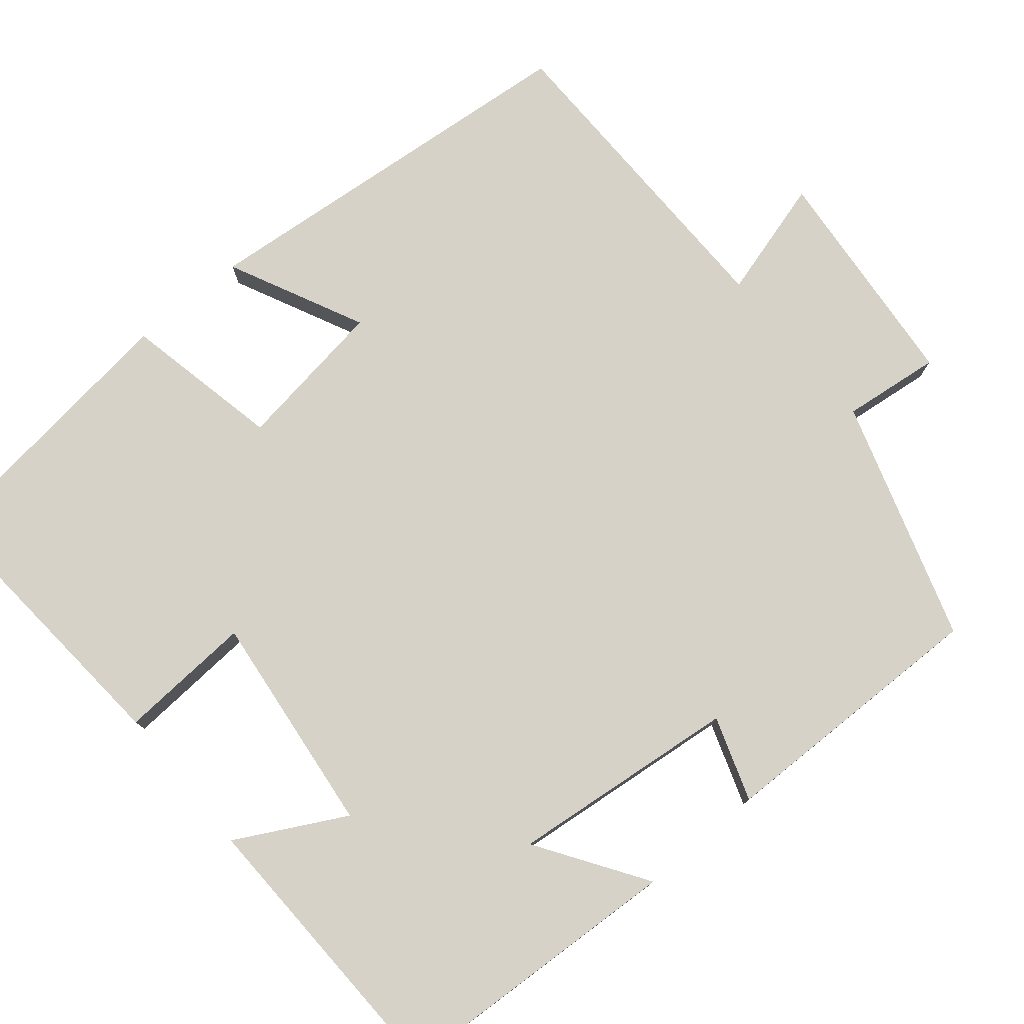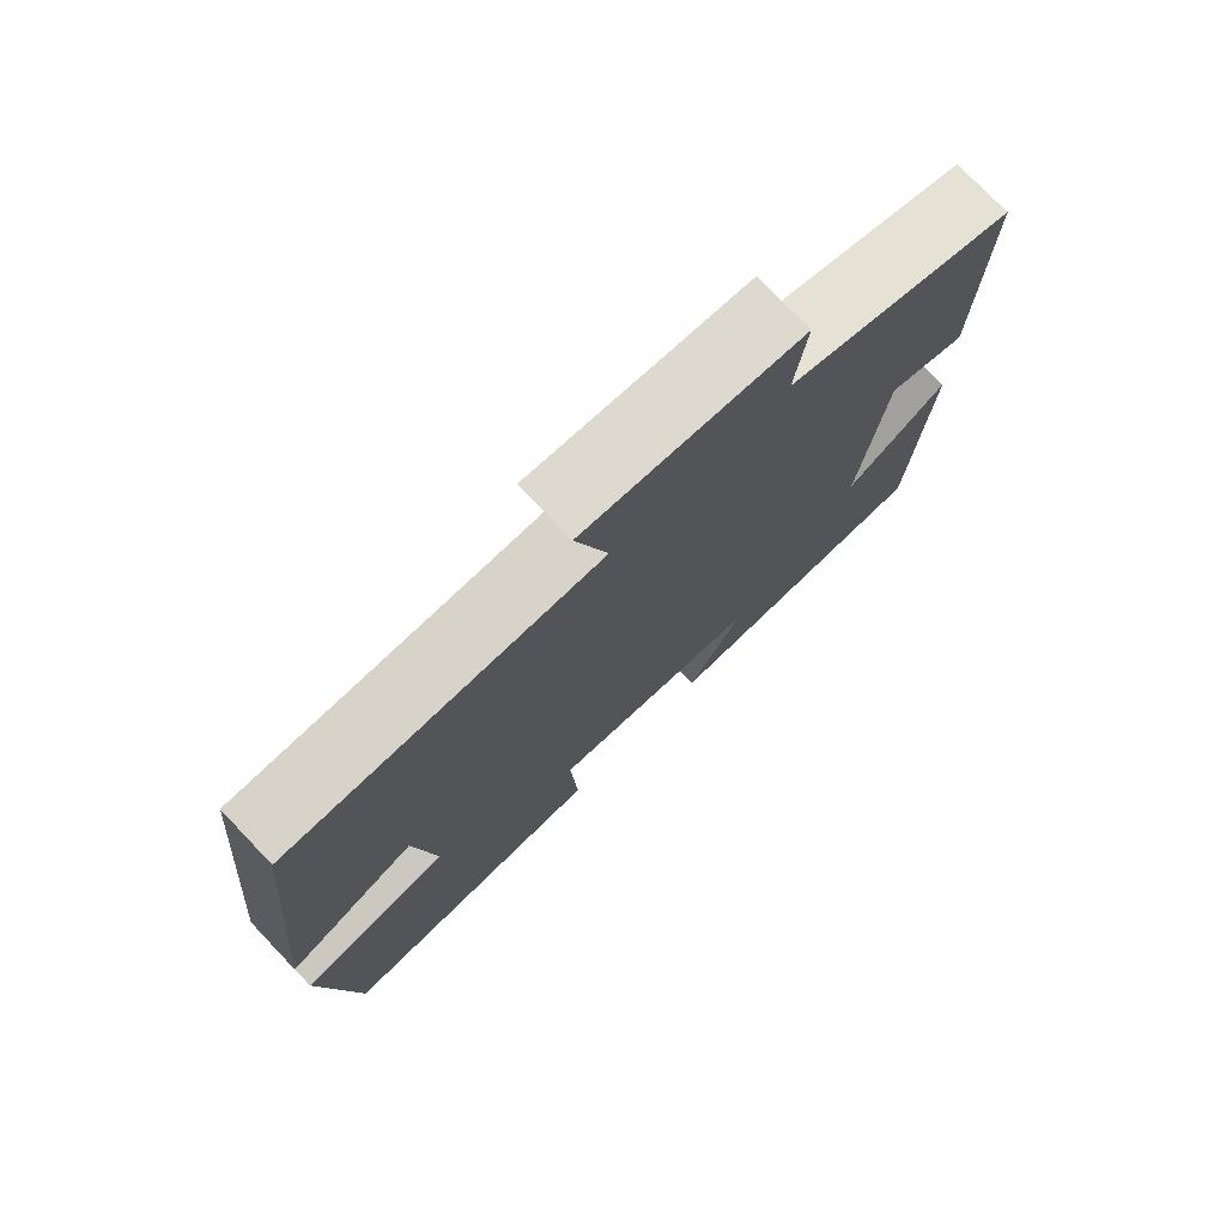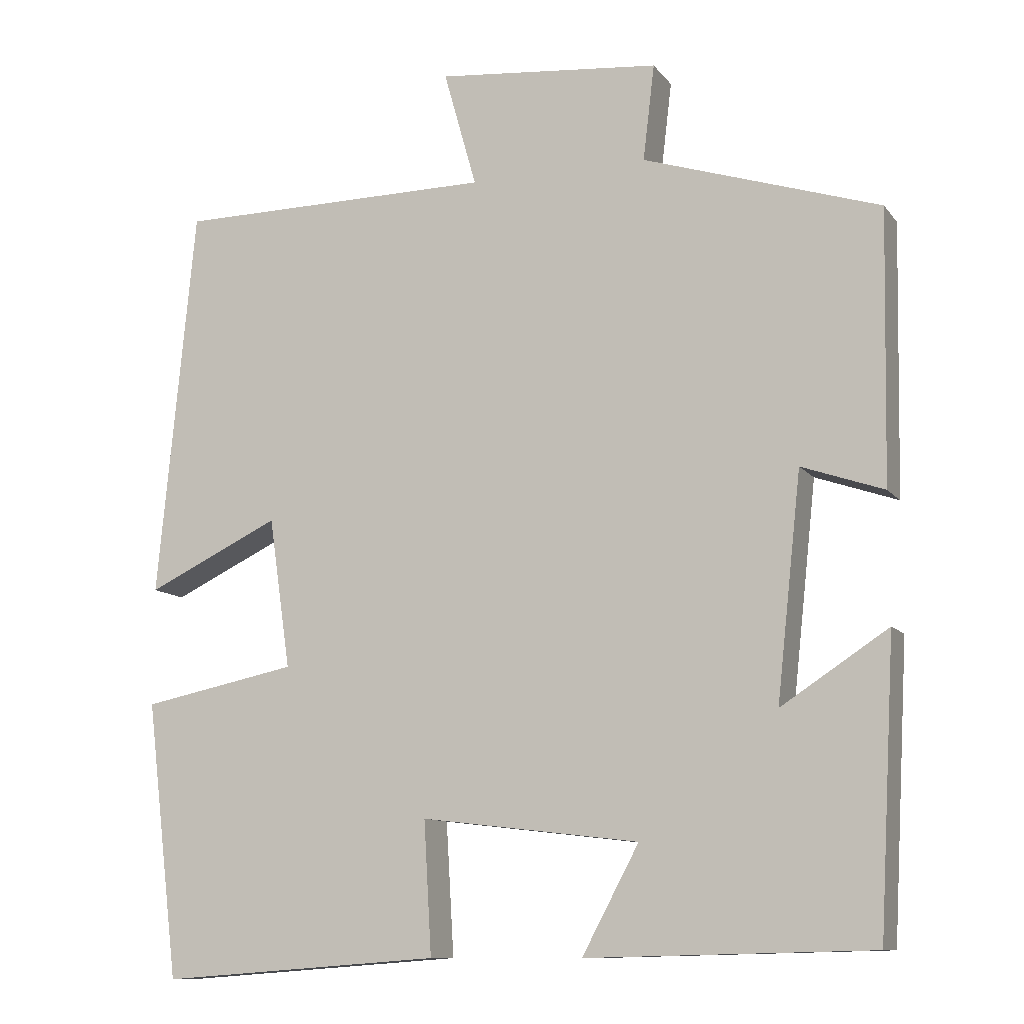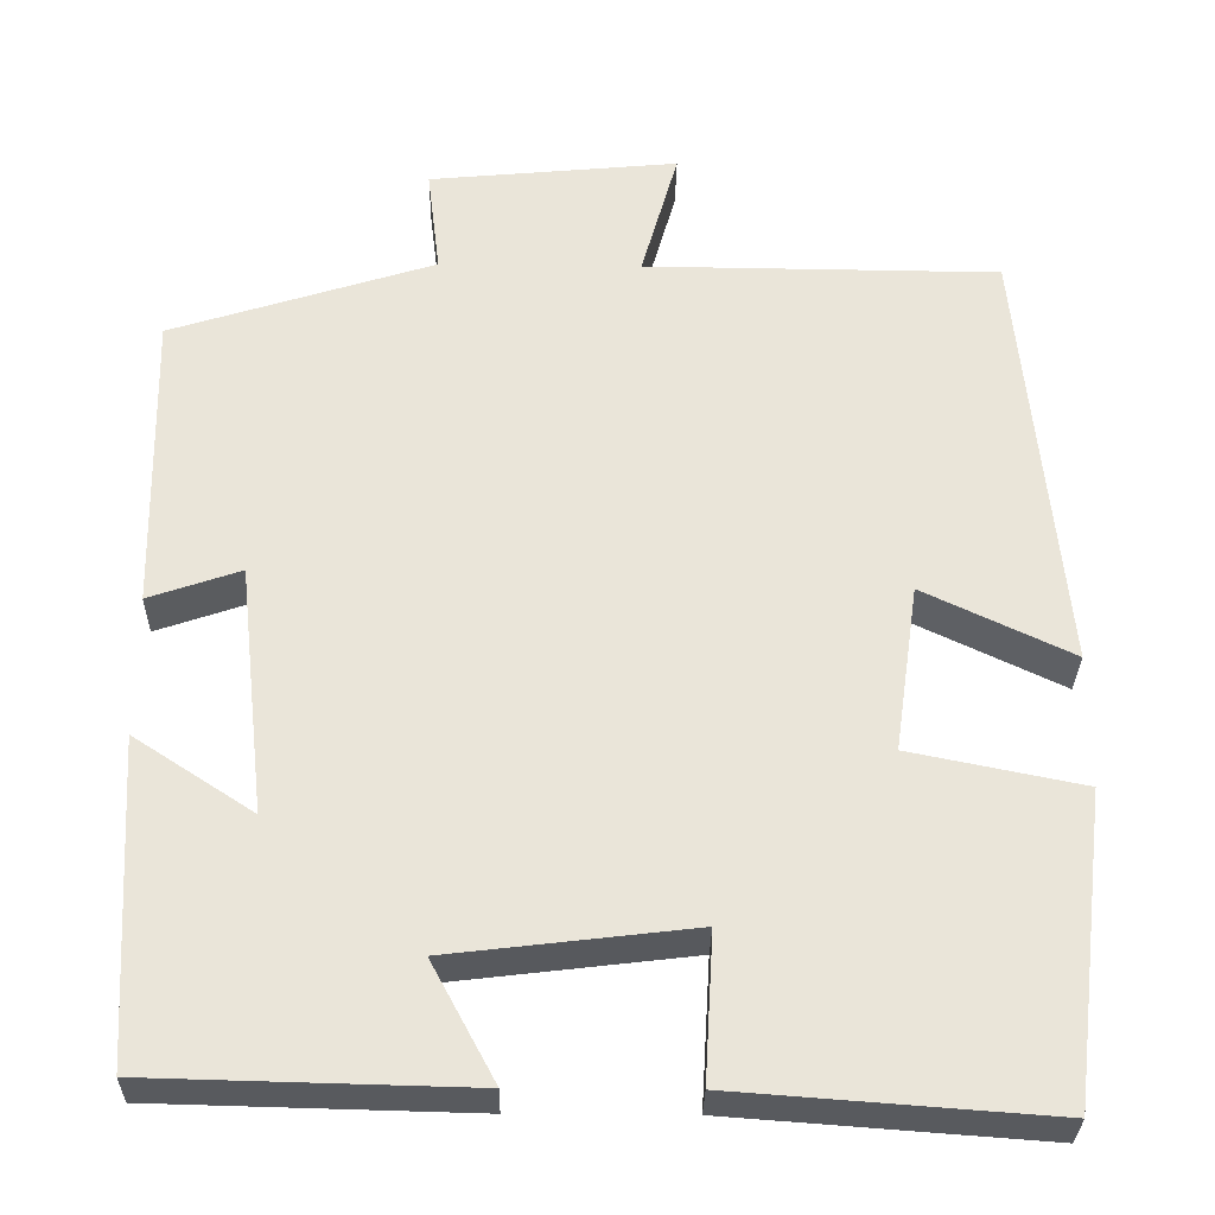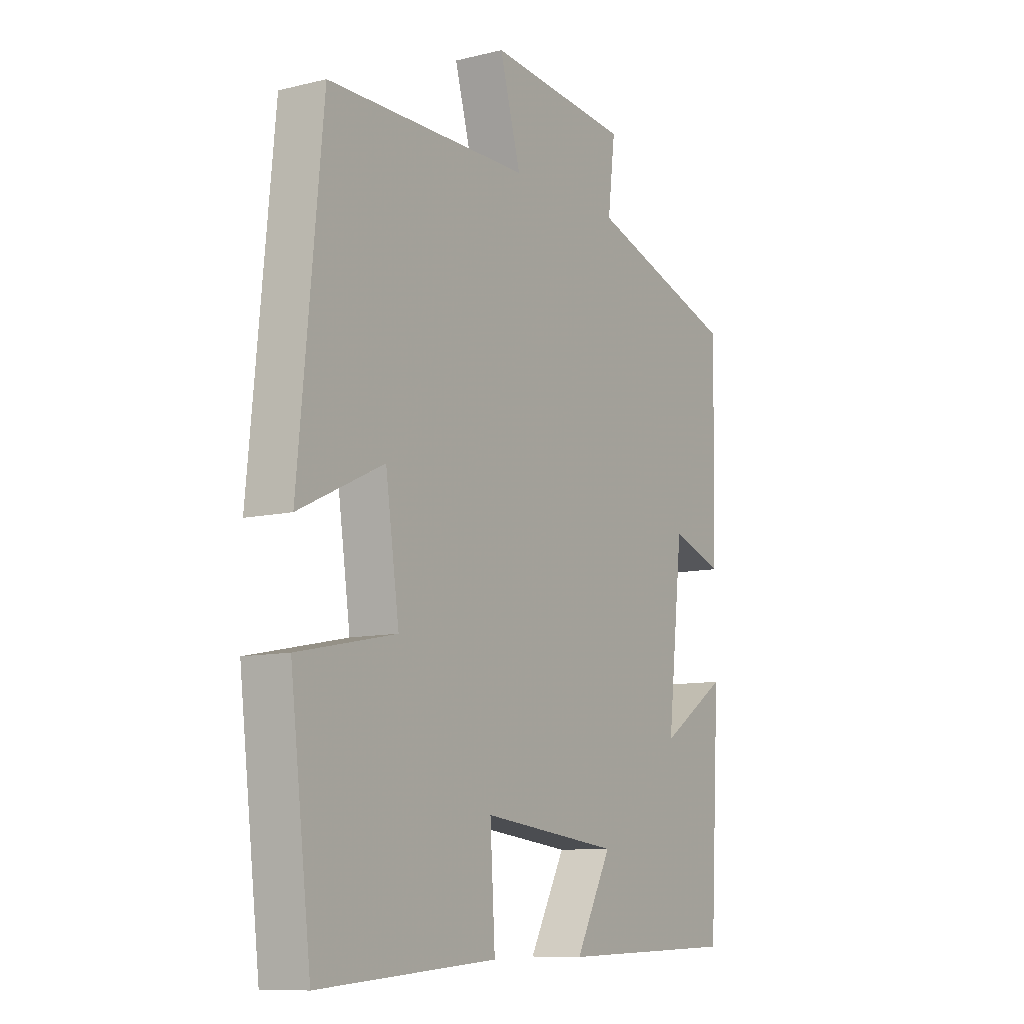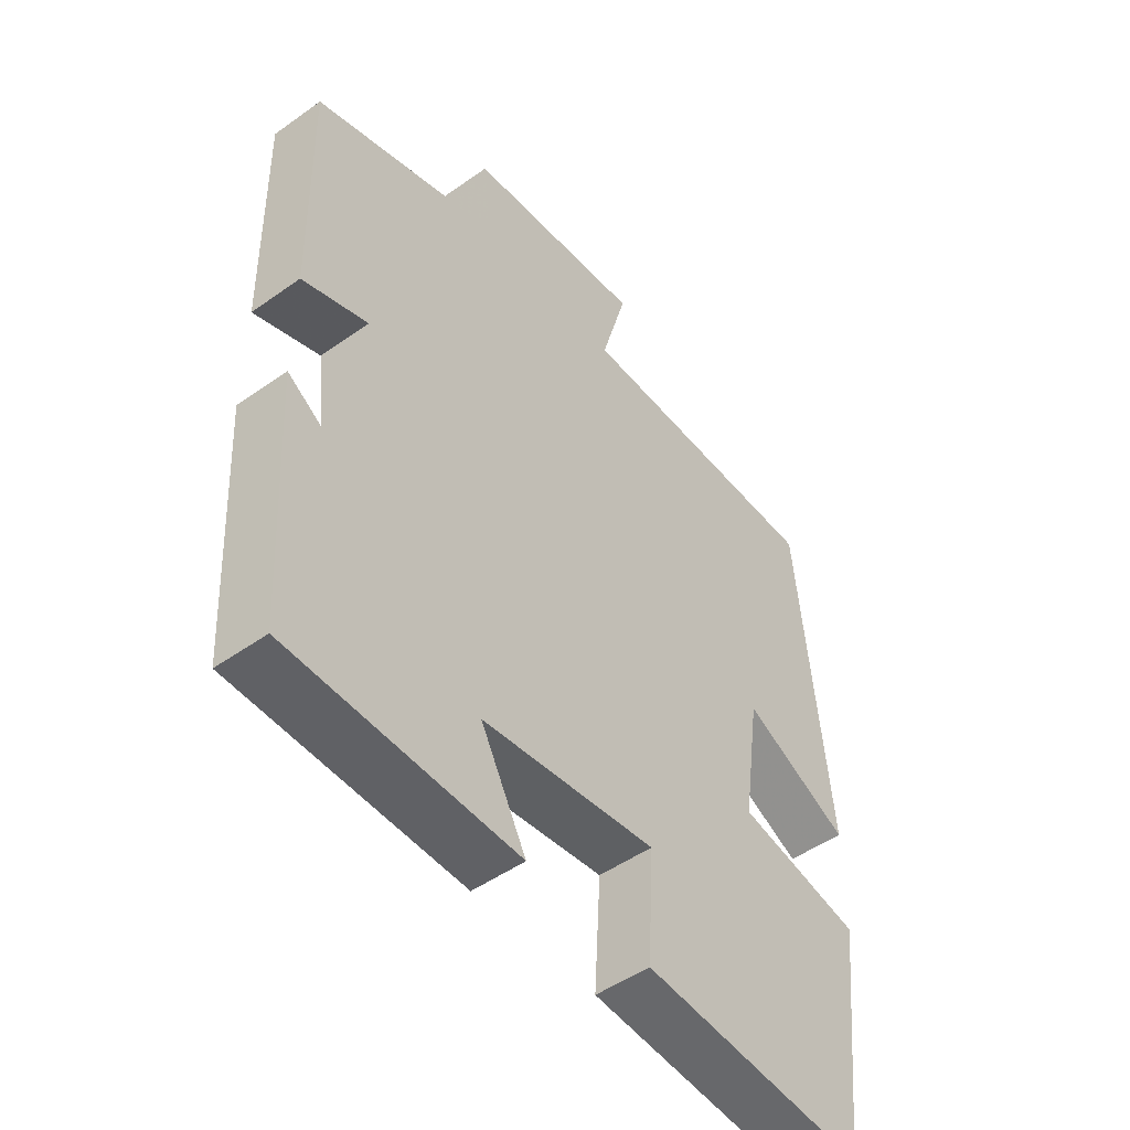
<metadata>
{"format":"obj","ext":"obj","renderer":"f3d","projection":"perspective","resolution":1024,"background":"white","views":[{"elev":77.5,"azim":-130.0,"up":"+Y"},{"elev":76.1,"azim":136.3,"up":"+Z"},{"elev":-10.8,"azim":-157.9,"up":"+Z"},{"elev":-30.7,"azim":-1.0,"up":"+Z"},{"elev":-9.8,"azim":122.2,"up":"+Z"},{"elev":-49.3,"azim":-51.8,"up":"+Z"}]}
</metadata>
<code>
v -0.507 0.07 0.401
v -0.199 0.07 0.5
v -0.214 0.07 0.625
v 0.078 0.07 0.653
v 0.035 0.07 0.5
v 0.451 0.07 0.497
v 0.5 0.07 -0.014
v 0.326 0.07 0.069
v 0.298 0.07 -0.127
v 0.5 0.07 -0.168
v 0.457 0.07 -0.527
v 0.091 0.07 -0.5
v 0.101 0.07 -0.328
v -0.183 0.07 -0.362
v -0.109 0.07 -0.5
v -0.479 0.07 -0.491
v -0.5 0.07 -0.116
v -0.361 0.07 -0.207
v -0.393 0.07 0.085
v -0.5 0.07 0.048
v -0.507 0 0.401
v -0.199 0 0.5
v -0.214 0 0.625
v 0.078 0 0.653
v 0.035 0 0.5
v 0.451 0 0.497
v 0.5 0 -0.014
v 0.326 0 0.069
v 0.298 0 -0.127
v 0.5 0 -0.168
v 0.457 0 -0.527
v 0.091 0 -0.5
v 0.101 0 -0.328
v -0.183 0 -0.362
v -0.109 0 -0.5
v -0.479 0 -0.491
v -0.5 0 -0.116
v -0.361 0 -0.207
v -0.393 0 0.085
v -0.5 0 0.048
f 19 20 1 2
f 18 19 2
f 16 17 18
f 15 16 18
f 14 15 18
f 13 14 18 2
f 11 12 13
f 10 11 13
f 9 10 13
f 13 2 3
f 9 13 3
f 8 9 3
f 5 6 7 8
f 5 8 3
f 3 4 5
f 22 21 40 39
f 22 39 38
f 38 37 36
f 38 36 35
f 38 35 34
f 22 38 34 33
f 33 32 31
f 33 31 30
f 33 30 29
f 23 22 33
f 23 33 29
f 23 29 28
f 28 27 26 25
f 23 28 25
f 25 24 23
f 1 21 22 2
f 2 22 23 3
f 3 23 24 4
f 4 24 25 5
f 5 25 26 6
f 6 26 27 7
f 7 27 28 8
f 8 28 29 9
f 9 29 30 10
f 10 30 31 11
f 11 31 32 12
f 12 32 33 13
f 13 33 34 14
f 14 34 35 15
f 15 35 36 16
f 16 36 37 17
f 17 37 38 18
f 18 38 39 19
f 19 39 40 20
f 20 40 21 1

</code>
